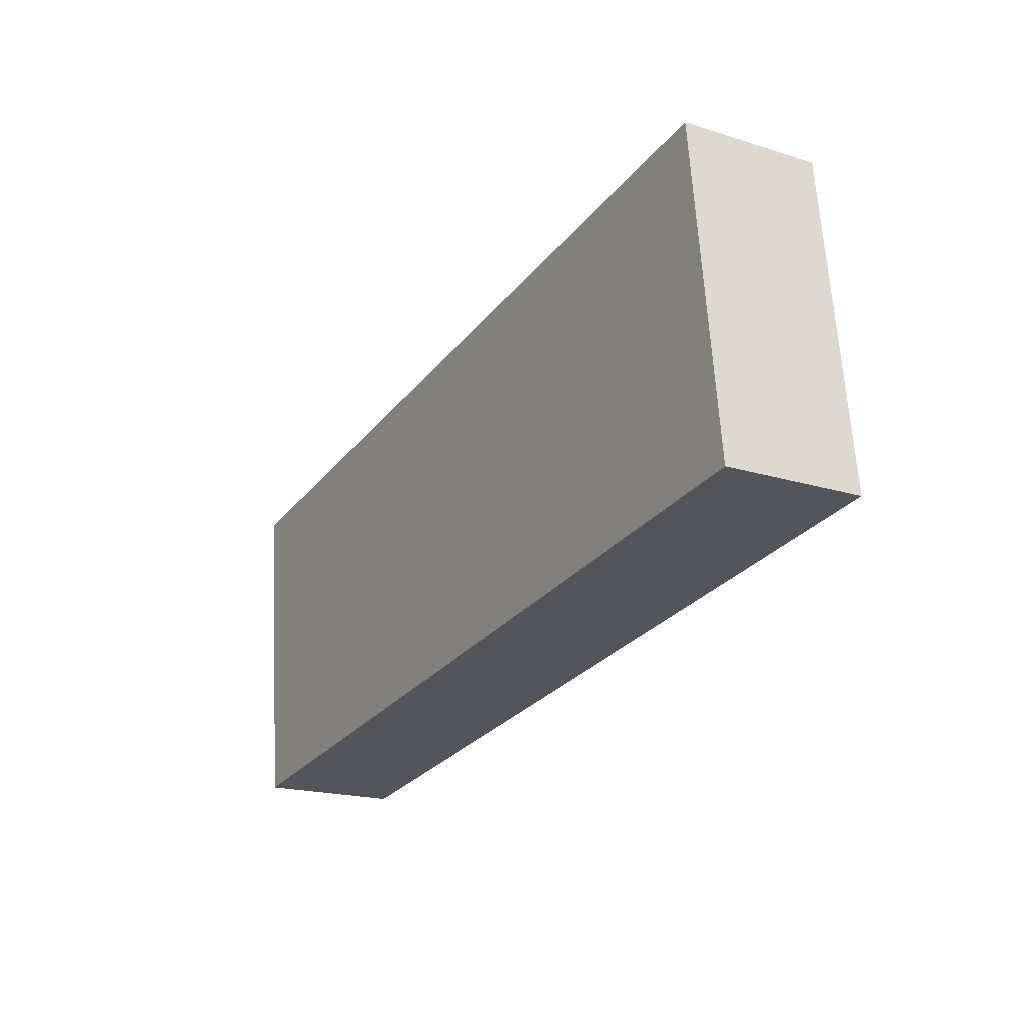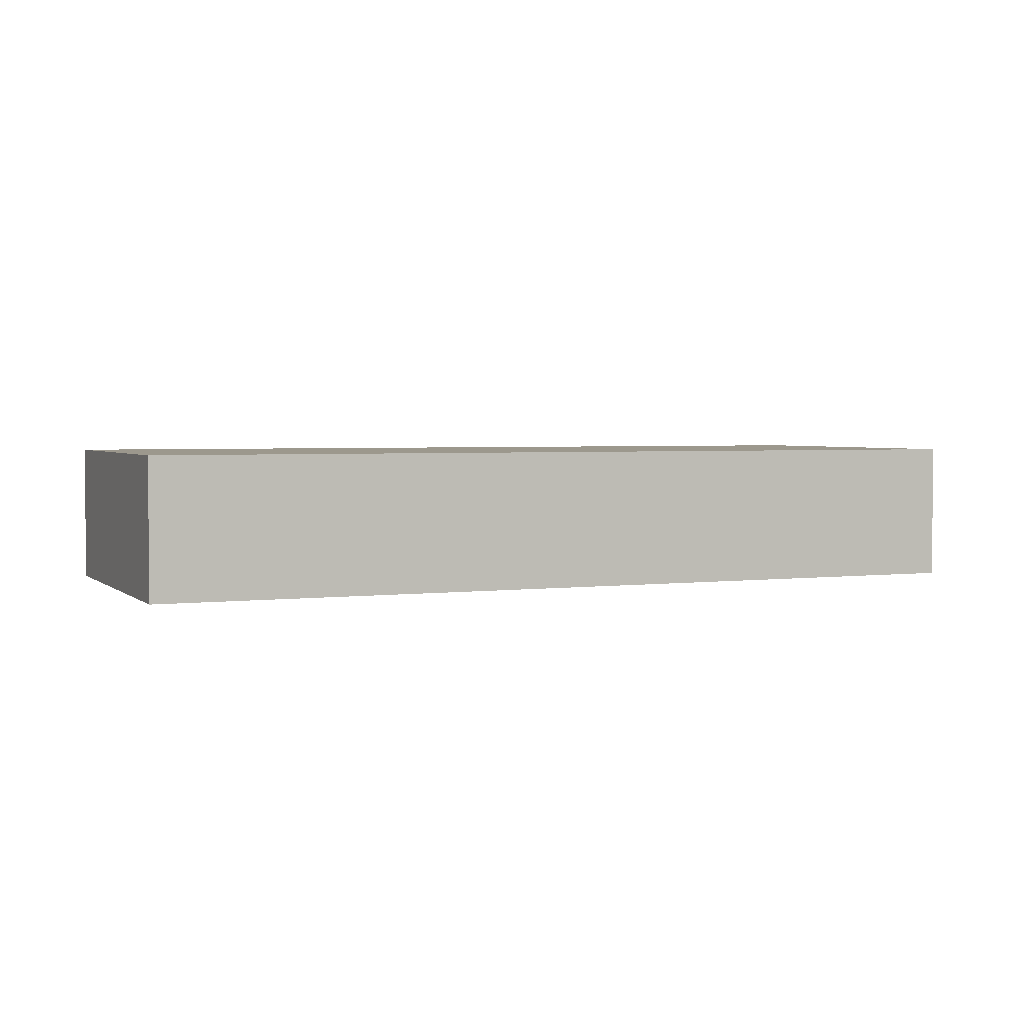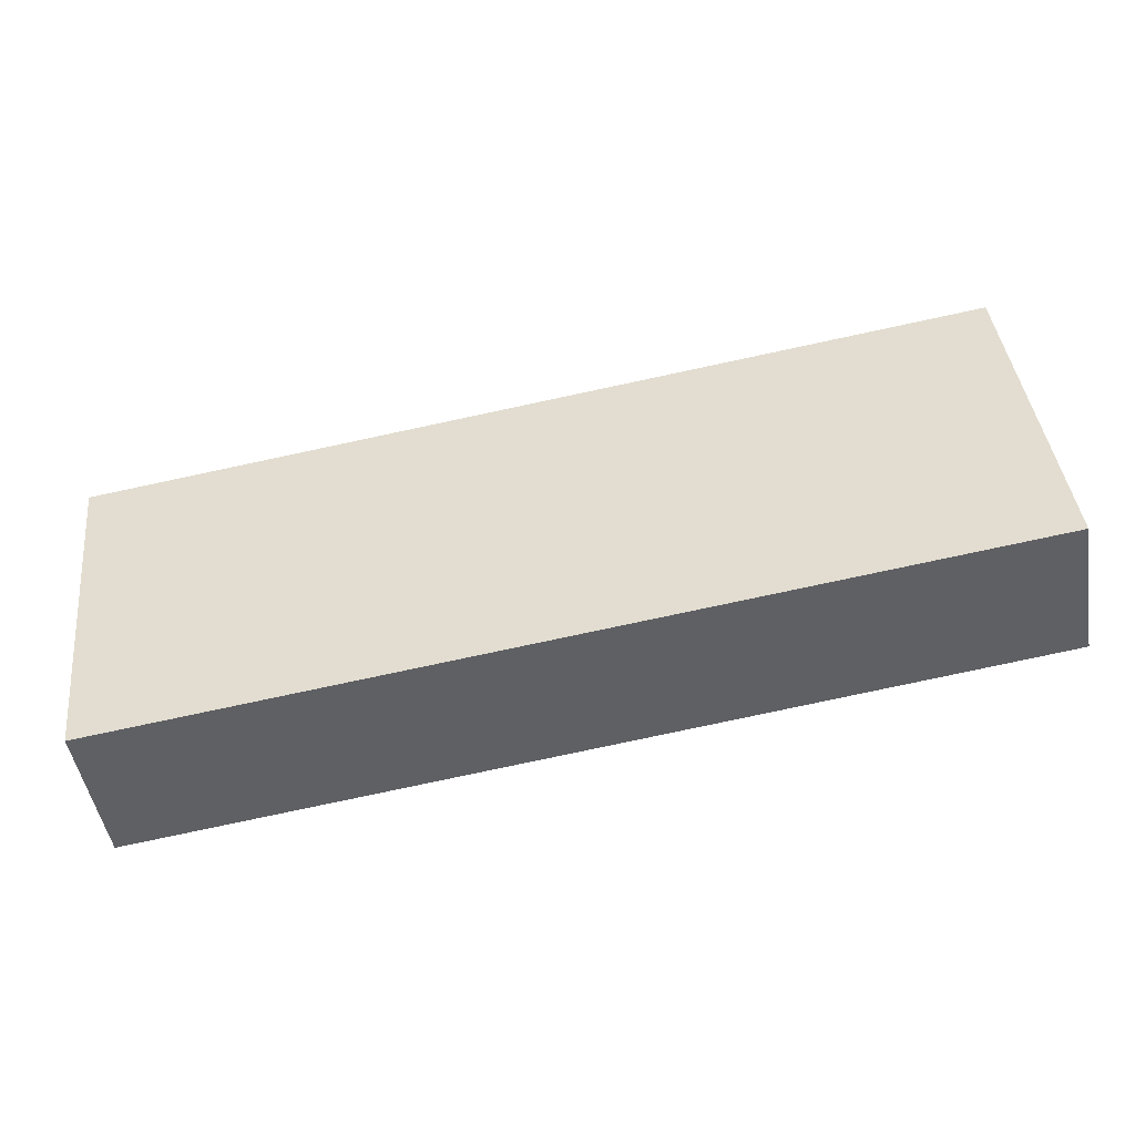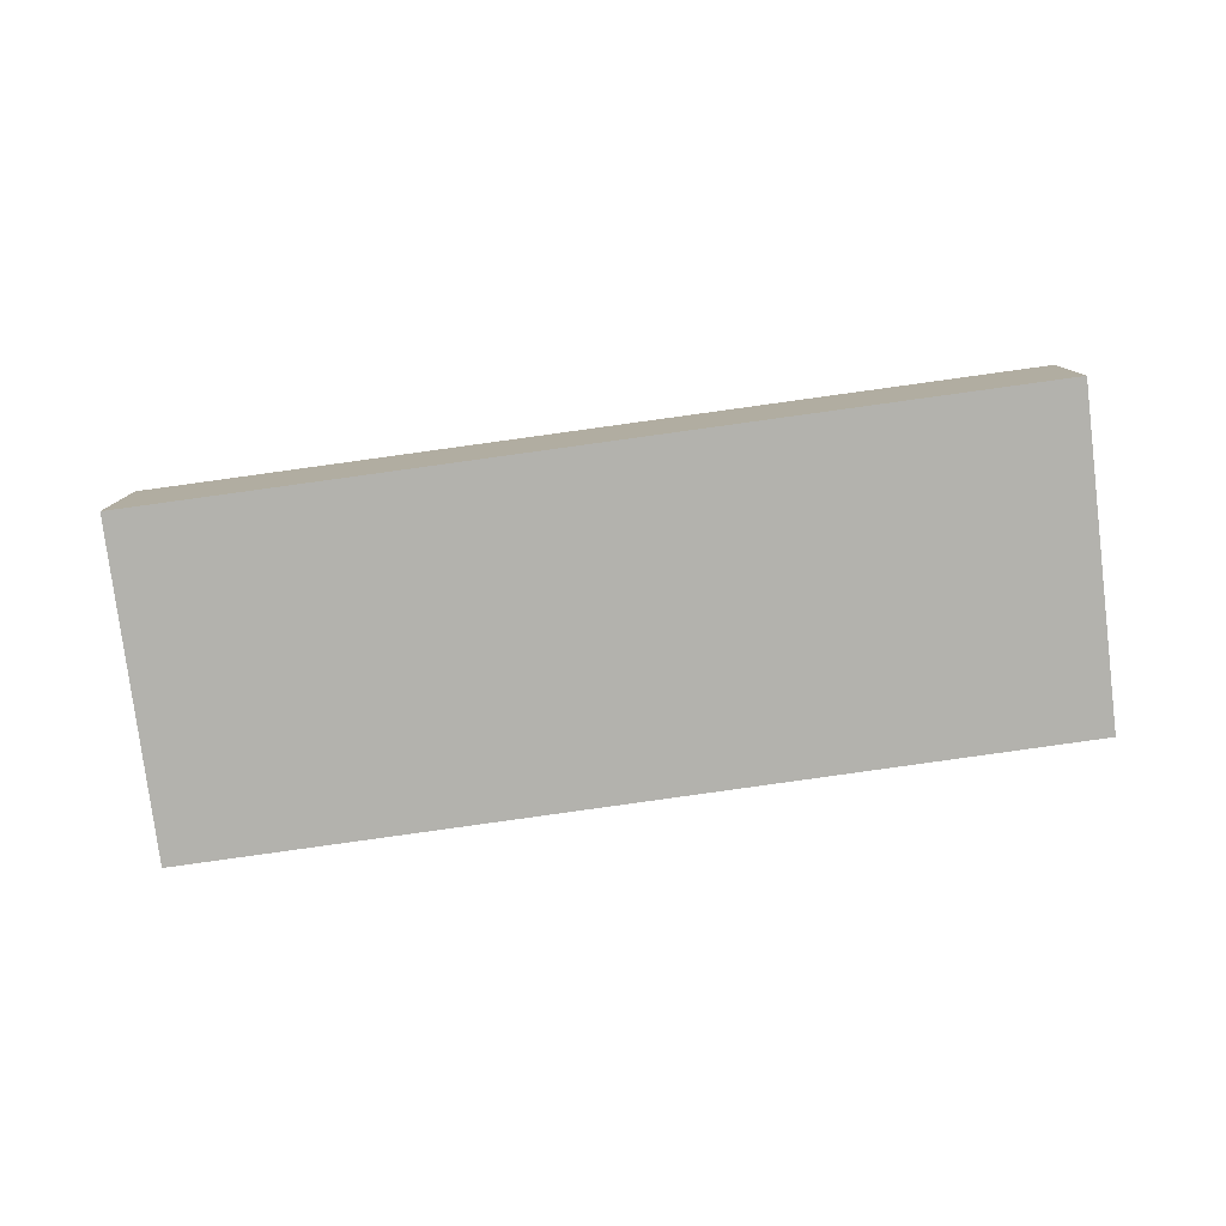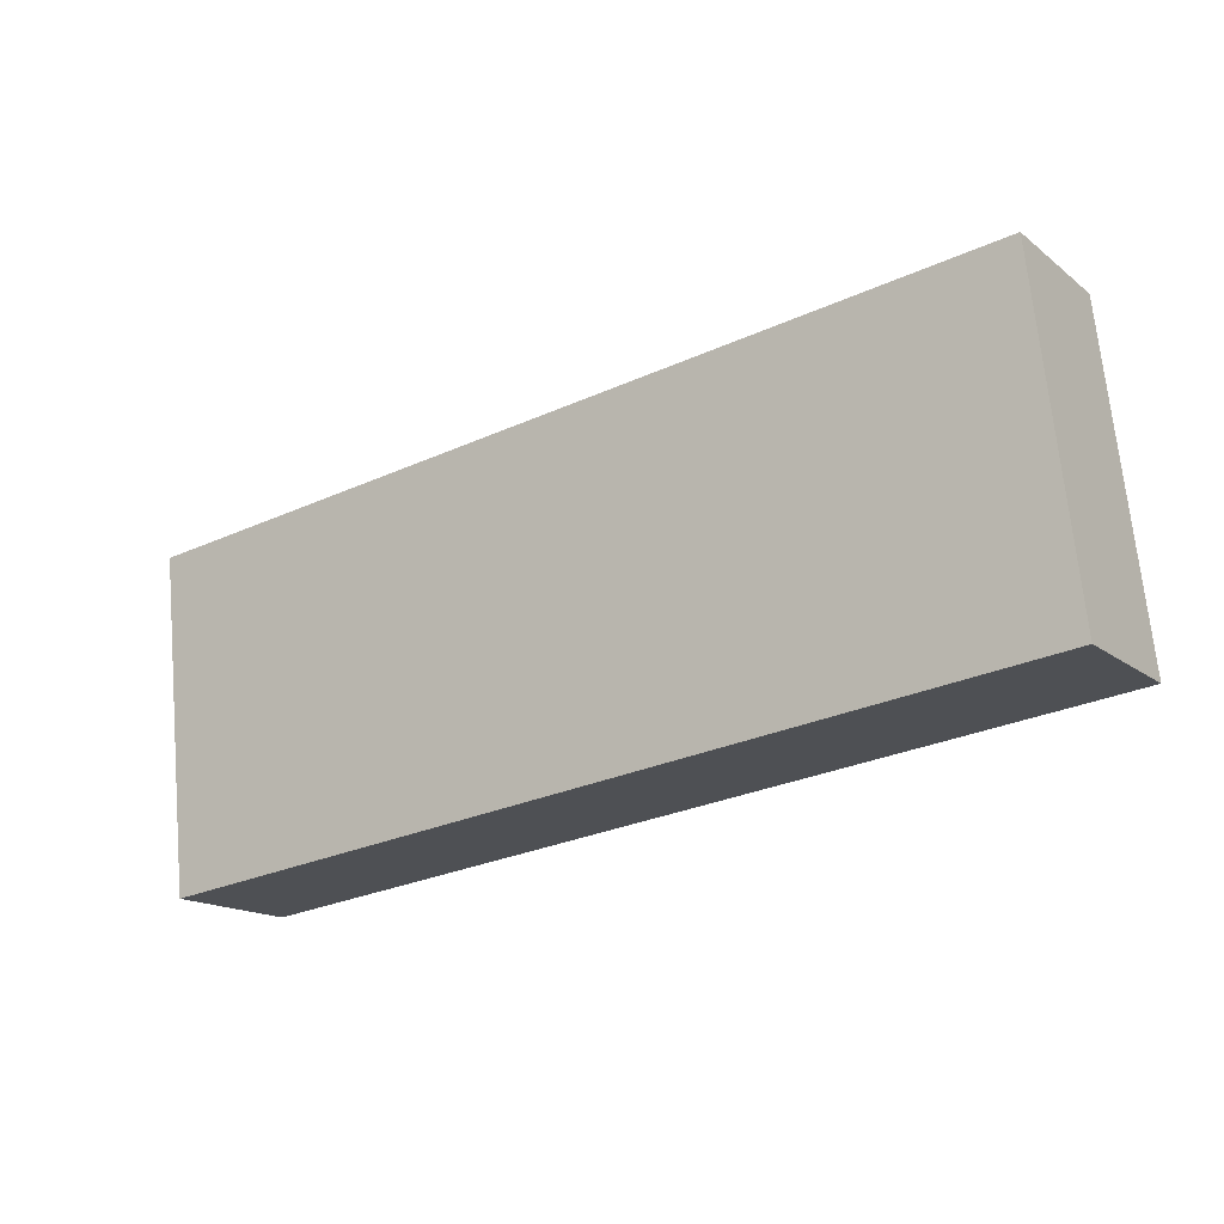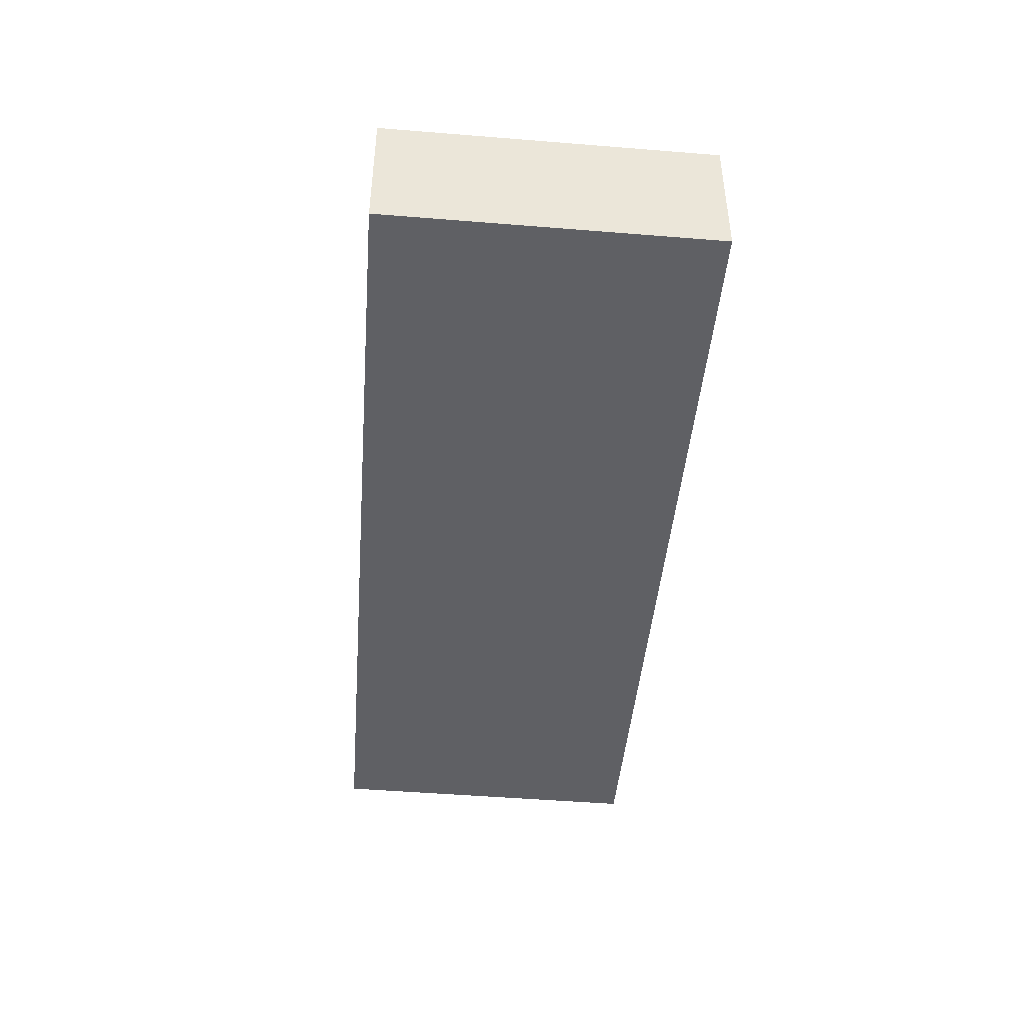
<metadata>
{"format":"obj","ext":"obj","renderer":"f3d","projection":"perspective","resolution":1024,"background":"white","views":[{"elev":-19.2,"azim":59.7,"up":"+Z"},{"elev":3.0,"azim":150.0,"up":"+Y"},{"elev":-48.1,"azim":9.4,"up":"+Z"},{"elev":-79.4,"azim":-179.3,"up":"+Y"},{"elev":-15.8,"azim":33.1,"up":"+Z"},{"elev":-44.8,"azim":78.1,"up":"+Y"}]}
</metadata>
<code>
v  0 0.965 5.909e-17
v  6.3 0.965 -1.506
v  0.246 0.965 -2.265
v  6.037 0.965 0.784
v  0.246 1.387e-16 -2.265
v  0 0 0
v  6.037 -4.801e-17 0.784
v  6.3 9.222e-17 -1.506
g defaultobject
f 1 2 3
f 2 1 4
f 5 1 3
f 1 5 6
f 6 4 1
f 4 6 7
f 7 2 4
f 2 7 8
f 8 3 2
f 3 8 5
f 8 6 5
f 6 8 7

</code>
